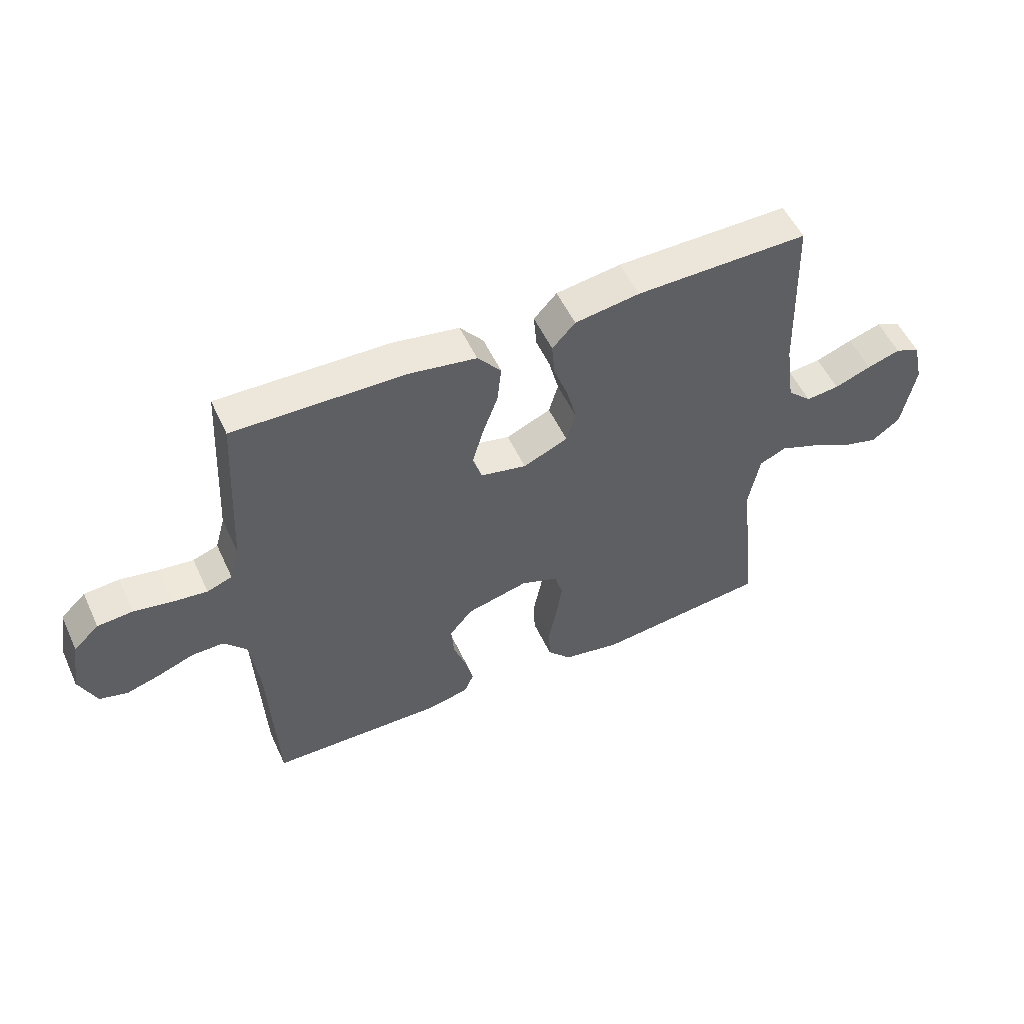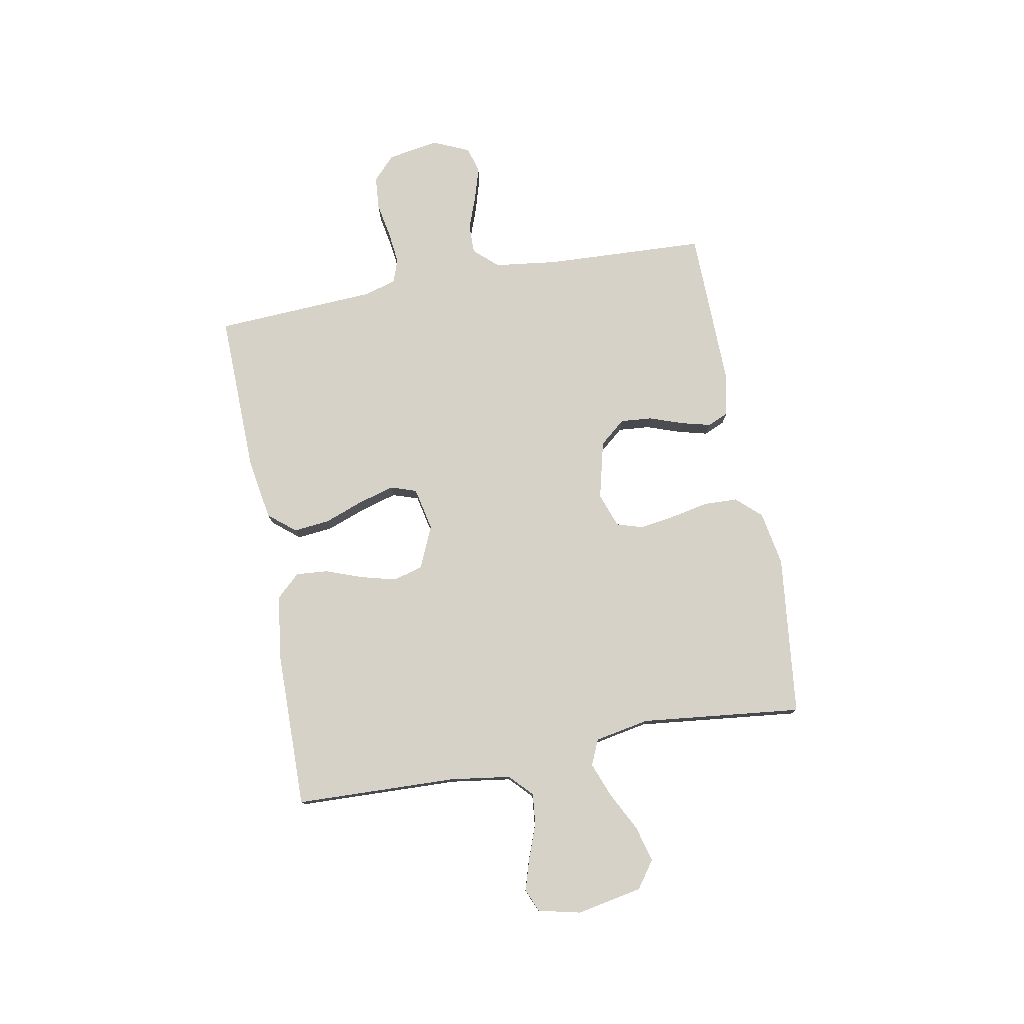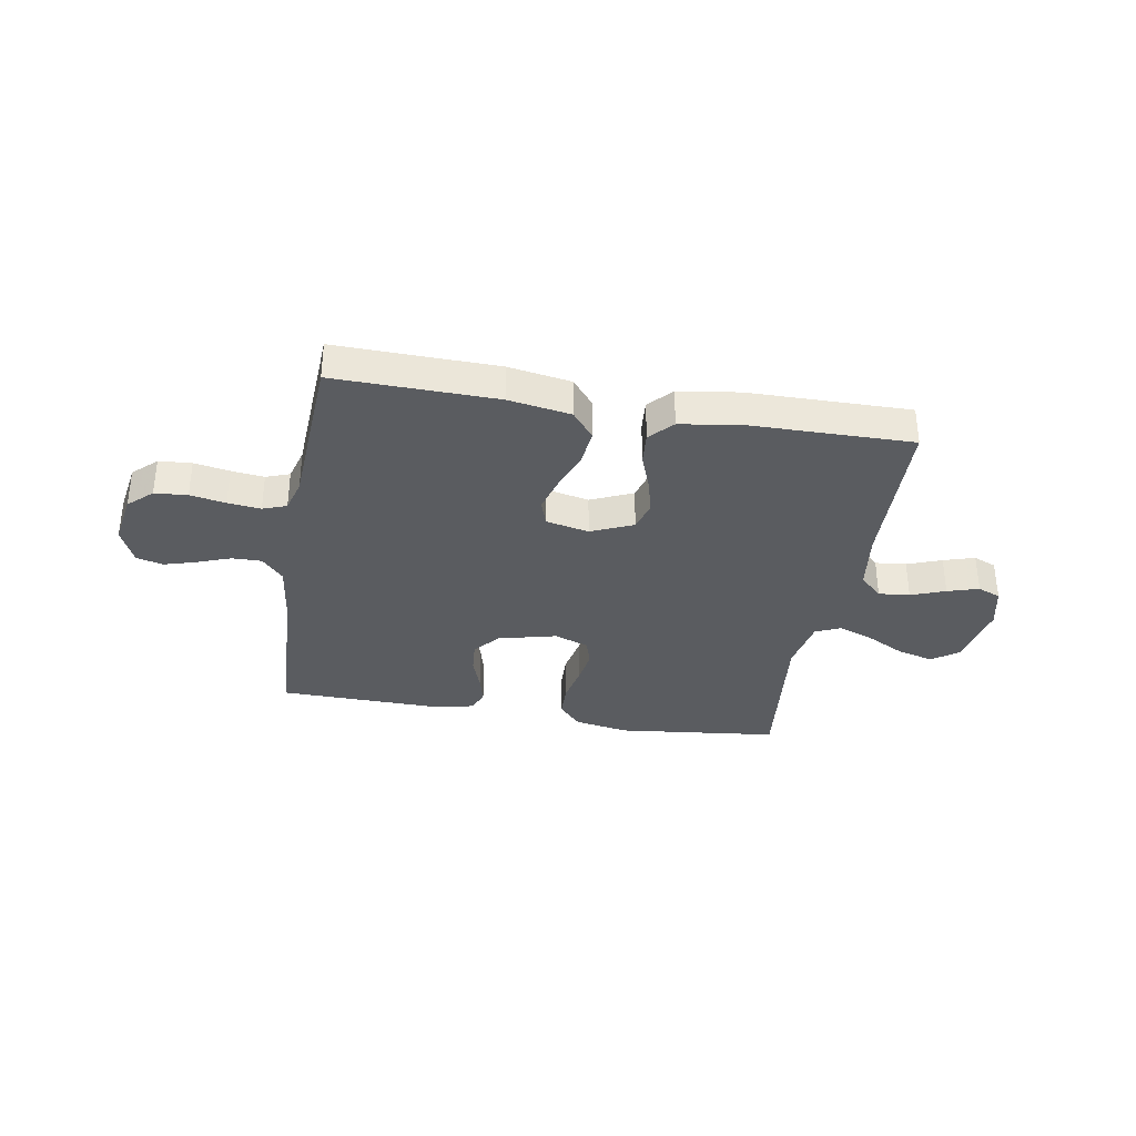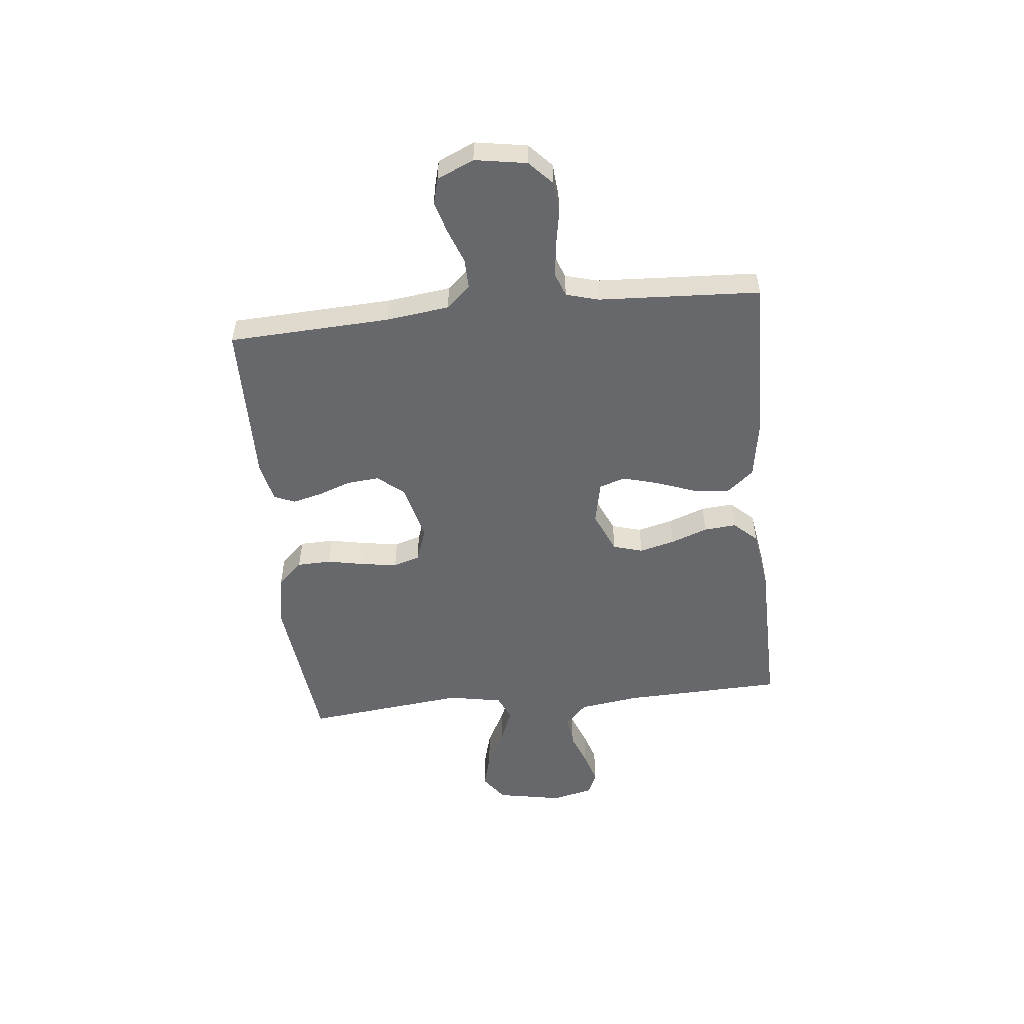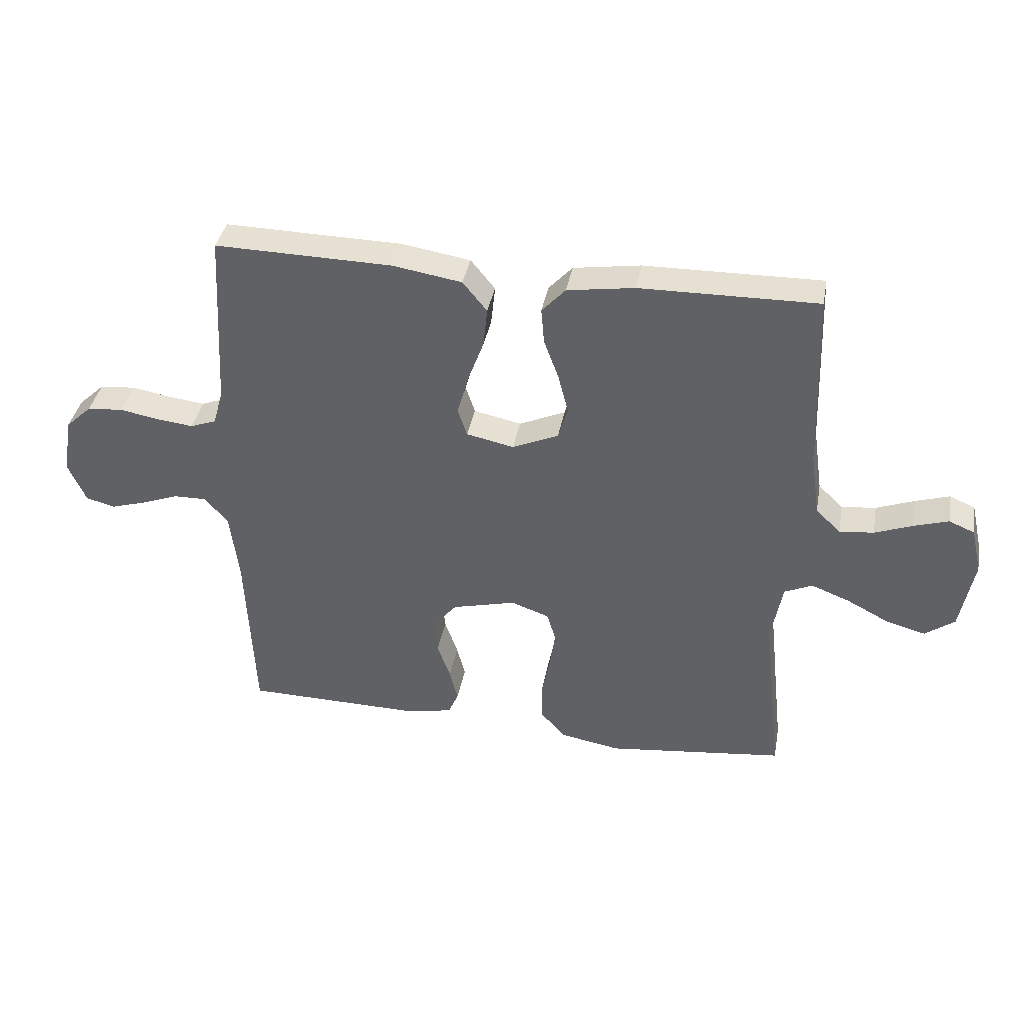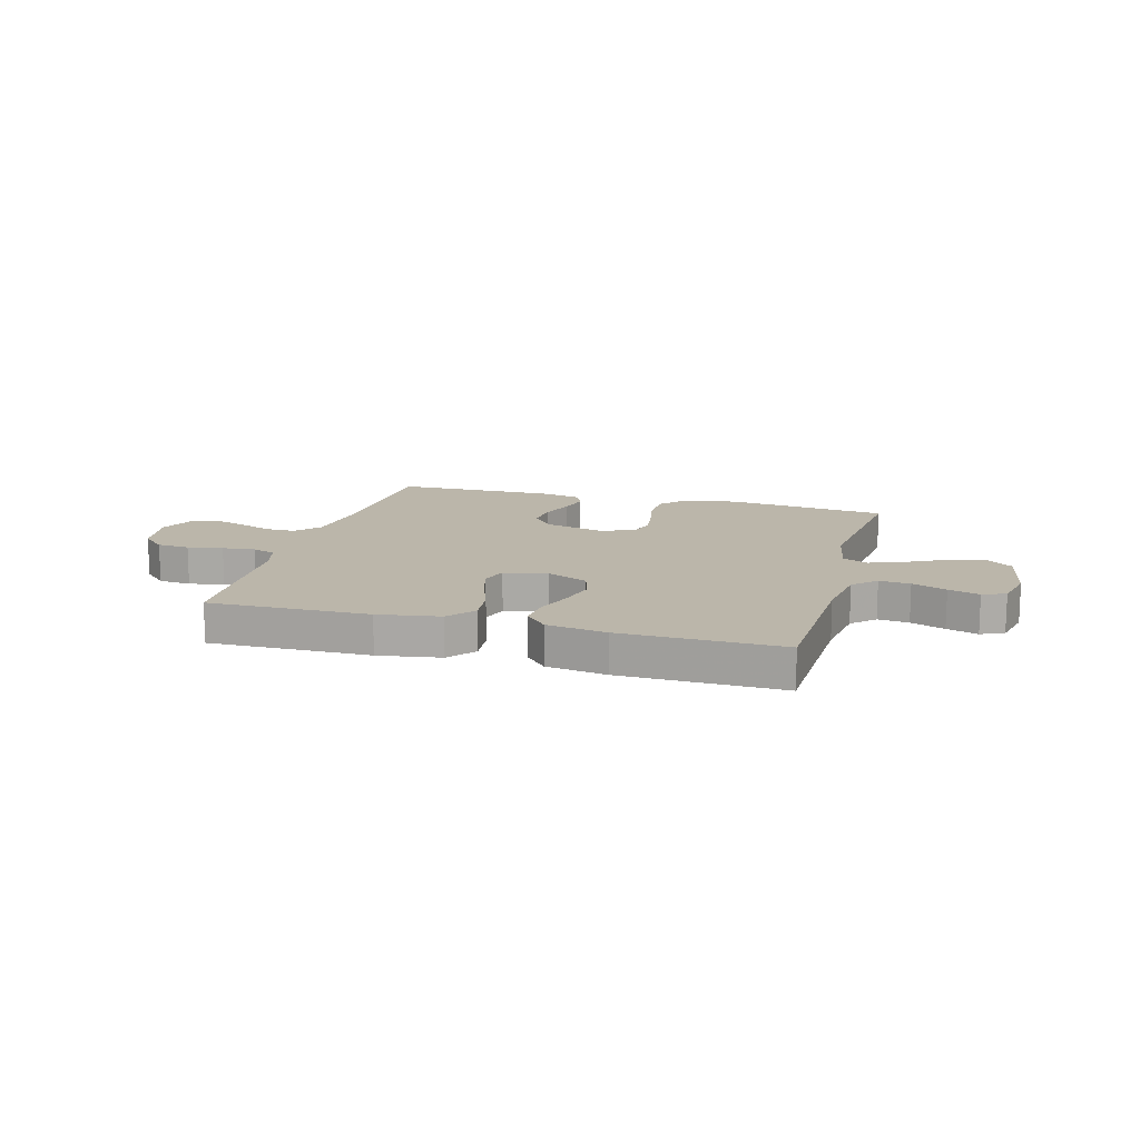
<metadata>
{"format":"obj","ext":"obj","renderer":"f3d","projection":"perspective","resolution":1024,"background":"white","views":[{"elev":53.4,"azim":-24.5,"up":"+Z"},{"elev":77.7,"azim":79.5,"up":"+Y"},{"elev":-34.4,"azim":-9.8,"up":"+Y"},{"elev":-52.4,"azim":-84.0,"up":"+Y"},{"elev":38.1,"azim":10.3,"up":"+Z"},{"elev":14.0,"azim":15.6,"up":"+Y"}]}
</metadata>
<code>
v -0.5 0.07 -0.5
v -0.514 0.07 -0.2
v -0.529 0.07 -0.083
v -0.569 0.07 -0.039
v -0.624 0.07 -0.04
v -0.686 0.07 -0.063
v -0.746 0.07 -0.081
v -0.795 0.07 -0.068
v -0.825 0.07 0
v -0.809 0.07 0.096
v -0.765 0.07 0.137
v -0.704 0.07 0.142
v -0.638 0.07 0.13
v -0.577 0.07 0.123
v -0.533 0.07 0.139
v -0.516 0.07 0.2
v -0.5 0.07 0.5
v -0.2 0.07 0.494
v -0.084 0.07 0.475
v -0.043 0.07 0.425
v -0.05 0.07 0.358
v -0.077 0.07 0.285
v -0.096 0.07 0.218
v -0.08 0.07 0.17
v 0 0.07 0.153
v 0.078 0.07 0.187
v 0.094 0.07 0.242
v 0.077 0.07 0.308
v 0.052 0.07 0.376
v 0.047 0.07 0.436
v 0.087 0.07 0.479
v 0.2 0.07 0.496
v 0.5 0.07 0.5
v 0.51 0.07 0.2
v 0.526 0.07 0.088
v 0.568 0.07 0.048
v 0.626 0.07 0.054
v 0.69 0.07 0.078
v 0.748 0.07 0.096
v 0.791 0.07 0.078
v 0.809 0.07 0
v 0.786 0.07 -0.122
v 0.736 0.07 -0.158
v 0.669 0.07 -0.14
v 0.598 0.07 -0.103
v 0.533 0.07 -0.078
v 0.486 0.07 -0.099
v 0.467 0.07 -0.2
v 0.5 0.07 -0.5
v 0.2 0.07 -0.534
v 0.099 0.07 -0.516
v 0.057 0.07 -0.47
v 0.055 0.07 -0.407
v 0.069 0.07 -0.337
v 0.079 0.07 -0.271
v 0.064 0.07 -0.222
v 0 0.07 -0.199
v -0.108 0.07 -0.226
v -0.148 0.07 -0.274
v -0.143 0.07 -0.333
v -0.121 0.07 -0.395
v -0.107 0.07 -0.45
v -0.124 0.07 -0.489
v -0.2 0.07 -0.505
v -0.5 0 -0.5
v -0.514 0 -0.2
v -0.529 0 -0.083
v -0.569 0 -0.039
v -0.624 0 -0.04
v -0.686 0 -0.063
v -0.746 0 -0.081
v -0.795 0 -0.068
v -0.825 0 0
v -0.809 0 0.096
v -0.765 0 0.137
v -0.704 0 0.142
v -0.638 0 0.13
v -0.577 0 0.123
v -0.533 0 0.139
v -0.516 0 0.2
v -0.5 0 0.5
v -0.2 0 0.494
v -0.084 0 0.475
v -0.043 0 0.425
v -0.05 0 0.358
v -0.077 0 0.285
v -0.096 0 0.218
v -0.08 0 0.17
v 0 0 0.153
v 0.078 0 0.187
v 0.094 0 0.242
v 0.077 0 0.308
v 0.052 0 0.376
v 0.047 0 0.436
v 0.087 0 0.479
v 0.2 0 0.496
v 0.5 0 0.5
v 0.51 0 0.2
v 0.526 0 0.088
v 0.568 0 0.048
v 0.626 0 0.054
v 0.69 0 0.078
v 0.748 0 0.096
v 0.791 0 0.078
v 0.809 0 0
v 0.786 0 -0.122
v 0.736 0 -0.158
v 0.669 0 -0.14
v 0.598 0 -0.103
v 0.533 0 -0.078
v 0.486 0 -0.099
v 0.467 0 -0.2
v 0.5 0 -0.5
v 0.2 0 -0.534
v 0.099 0 -0.516
v 0.057 0 -0.47
v 0.055 0 -0.407
v 0.069 0 -0.337
v 0.079 0 -0.271
v 0.064 0 -0.222
v 0 0 -0.199
v -0.108 0 -0.226
v -0.148 0 -0.274
v -0.143 0 -0.333
v -0.121 0 -0.395
v -0.107 0 -0.45
v -0.124 0 -0.489
v -0.2 0 -0.505
f 63 64 1 2
f 60 61 62 63
f 60 63 2 3
f 59 60 3 4
f 58 59 4
f 57 58 4
f 51 52 53 54
f 51 54 55
f 48 49 50 51
f 47 48 51 55
f 46 47 55 56
f 42 43 44 45
f 42 45 46
f 41 42 46
f 40 41 46
f 37 38 39 40
f 37 40 46 56
f 31 32 33 34
f 31 34 35
f 28 29 30 31
f 27 28 31 35
f 26 27 35 36
f 19 20 21 22
f 19 22 23
f 16 17 18 19
f 15 16 19 23
f 14 15 23 24
f 10 11 12 13
f 10 13 14
f 5 6 7 8
f 5 8 9 10
f 36 37 56 57
f 25 26 36 57
f 25 57 4
f 10 14 24 25
f 4 5 10 25
f 66 65 128 127
f 127 126 125 124
f 67 66 127 124
f 68 67 124 123
f 68 123 122
f 68 122 121
f 118 117 116 115
f 119 118 115
f 115 114 113 112
f 119 115 112 111
f 120 119 111 110
f 109 108 107 106
f 110 109 106
f 110 106 105
f 110 105 104
f 104 103 102 101
f 120 110 104 101
f 98 97 96 95
f 99 98 95
f 95 94 93 92
f 99 95 92 91
f 100 99 91 90
f 86 85 84 83
f 87 86 83
f 83 82 81 80
f 87 83 80 79
f 88 87 79 78
f 77 76 75 74
f 78 77 74
f 72 71 70 69
f 74 73 72 69
f 121 120 101 100
f 121 100 90 89
f 68 121 89
f 89 88 78 74
f 89 74 69 68
f 1 65 66 2
f 2 66 67 3
f 3 67 68 4
f 4 68 69 5
f 5 69 70 6
f 6 70 71 7
f 7 71 72 8
f 8 72 73 9
f 9 73 74 10
f 10 74 75 11
f 11 75 76 12
f 12 76 77 13
f 13 77 78 14
f 14 78 79 15
f 15 79 80 16
f 16 80 81 17
f 17 81 82 18
f 18 82 83 19
f 19 83 84 20
f 20 84 85 21
f 21 85 86 22
f 22 86 87 23
f 23 87 88 24
f 24 88 89 25
f 25 89 90 26
f 26 90 91 27
f 27 91 92 28
f 28 92 93 29
f 29 93 94 30
f 30 94 95 31
f 31 95 96 32
f 32 96 97 33
f 33 97 98 34
f 34 98 99 35
f 35 99 100 36
f 36 100 101 37
f 37 101 102 38
f 38 102 103 39
f 39 103 104 40
f 40 104 105 41
f 41 105 106 42
f 42 106 107 43
f 43 107 108 44
f 44 108 109 45
f 45 109 110 46
f 46 110 111 47
f 47 111 112 48
f 48 112 113 49
f 49 113 114 50
f 50 114 115 51
f 51 115 116 52
f 52 116 117 53
f 53 117 118 54
f 54 118 119 55
f 55 119 120 56
f 56 120 121 57
f 57 121 122 58
f 58 122 123 59
f 59 123 124 60
f 60 124 125 61
f 61 125 126 62
f 62 126 127 63
f 63 127 128 64
f 64 128 65 1

</code>
